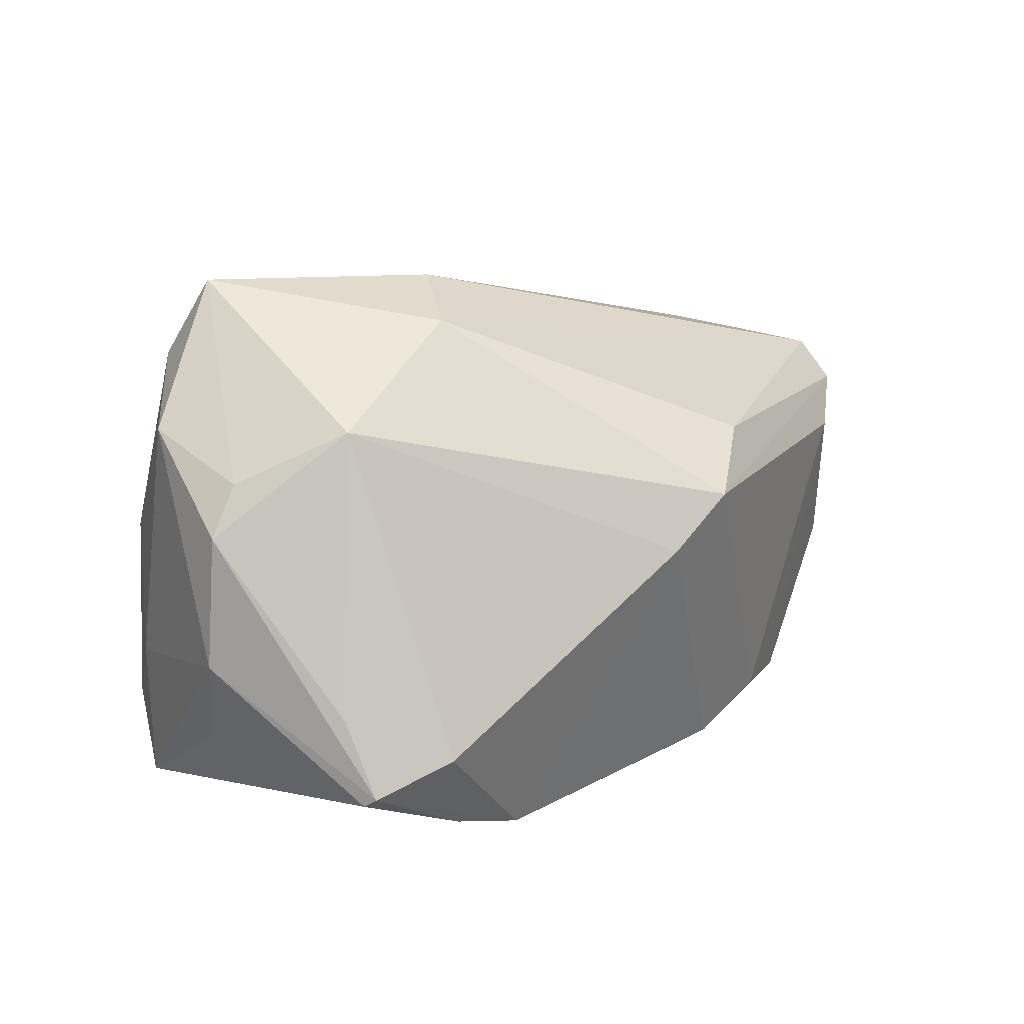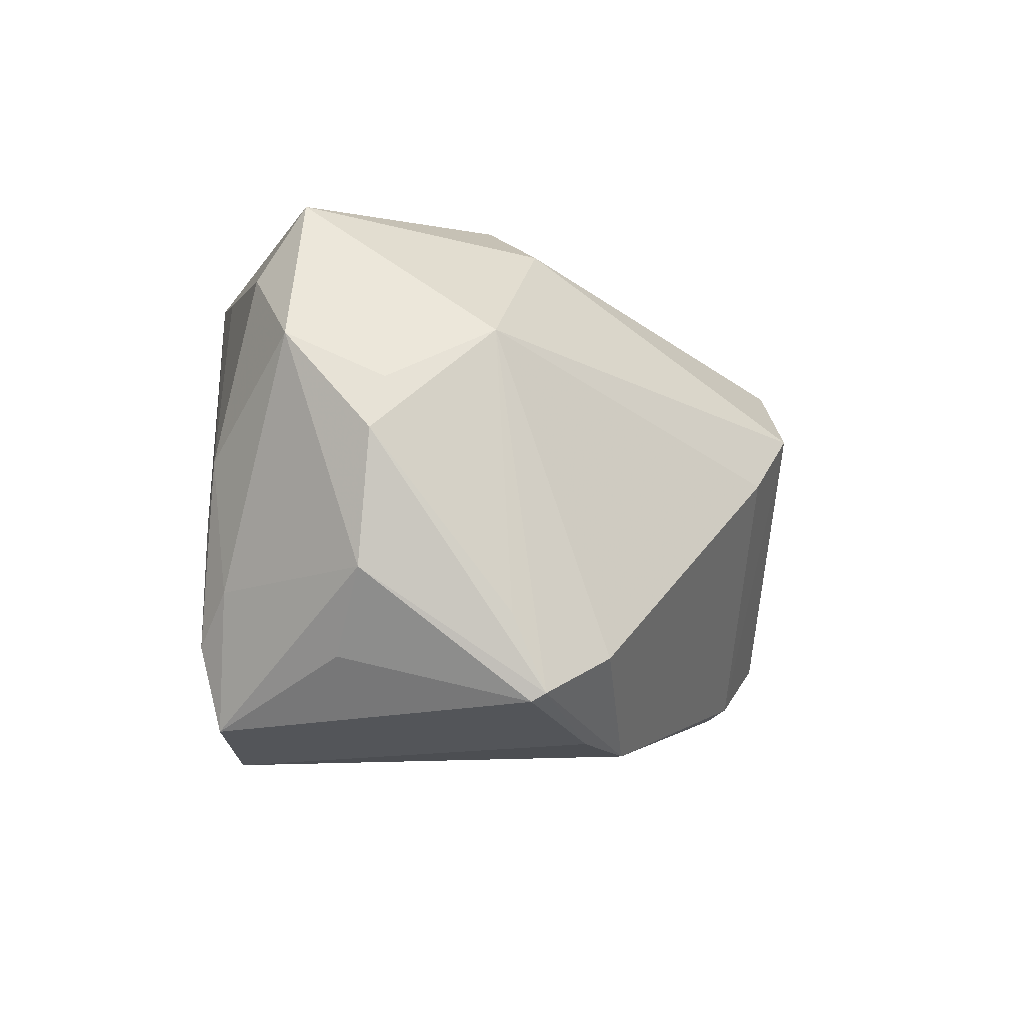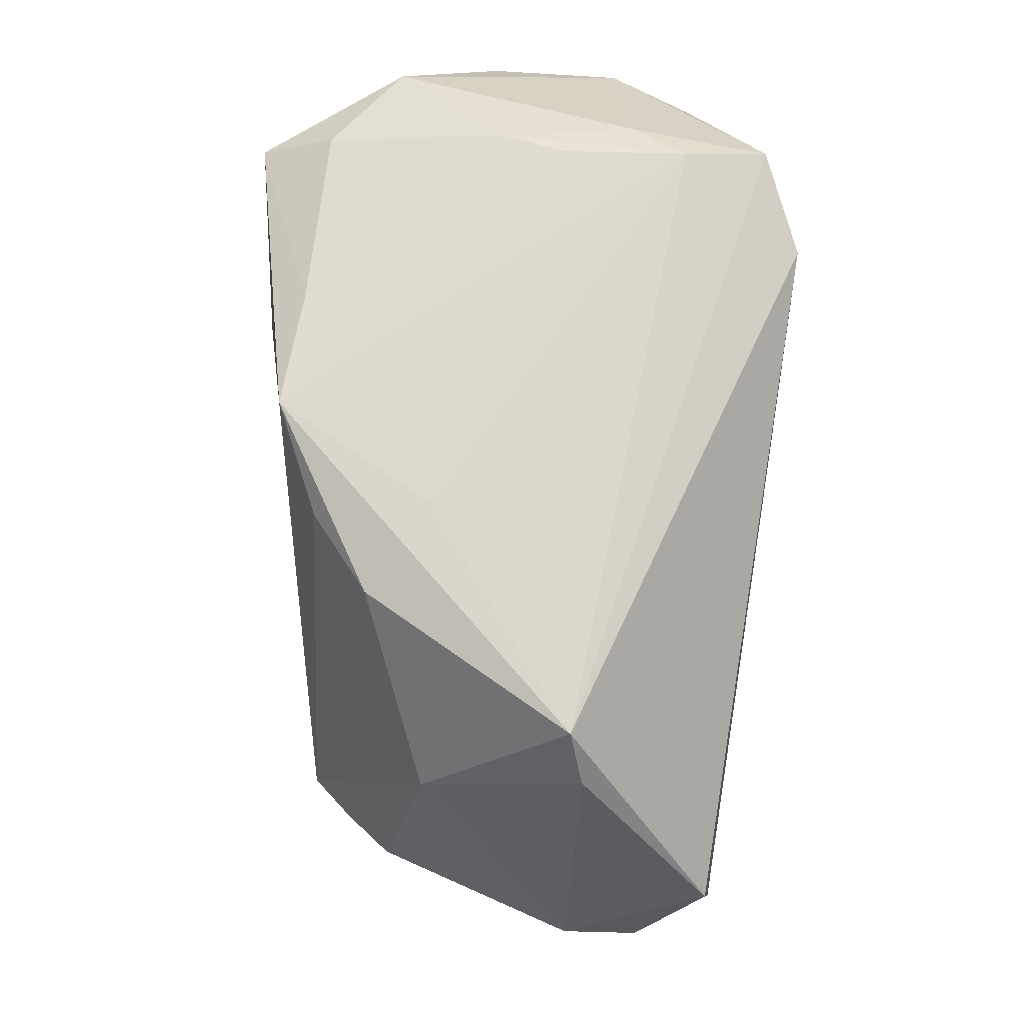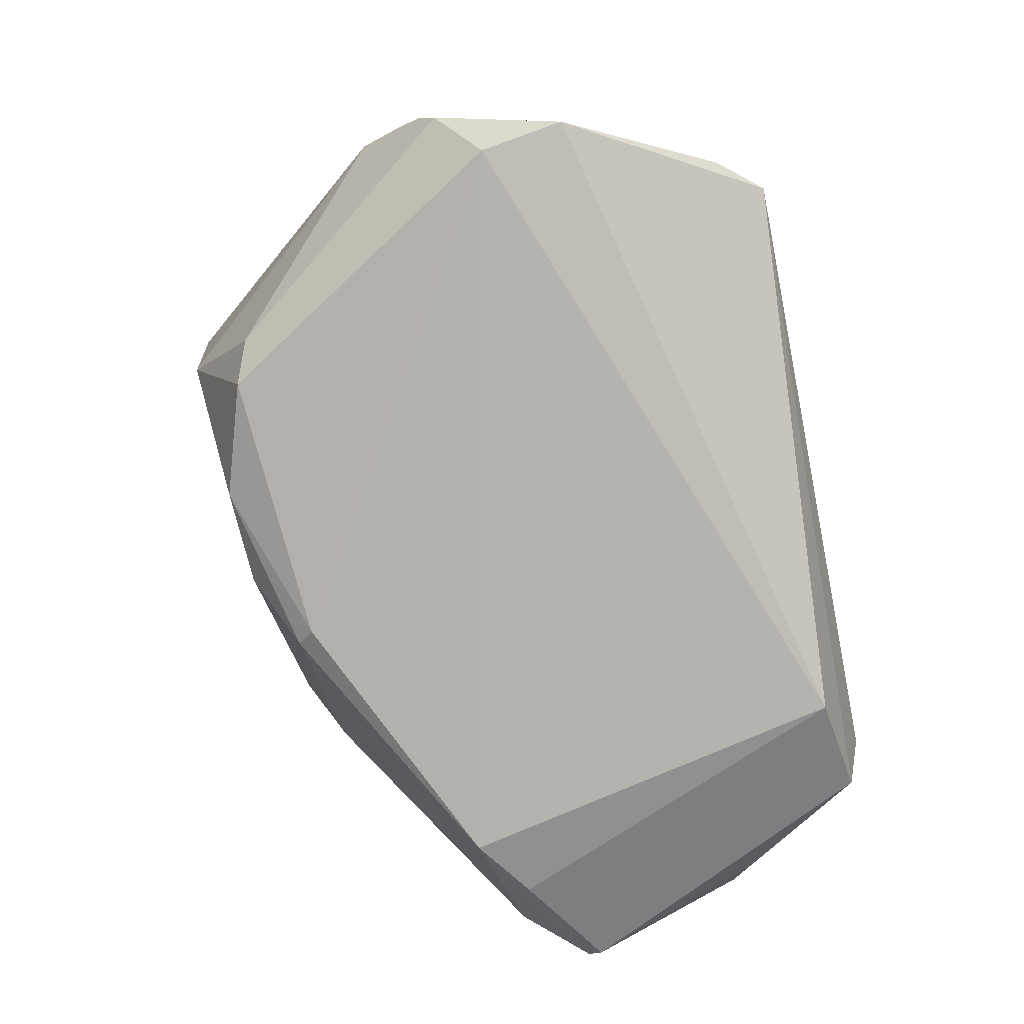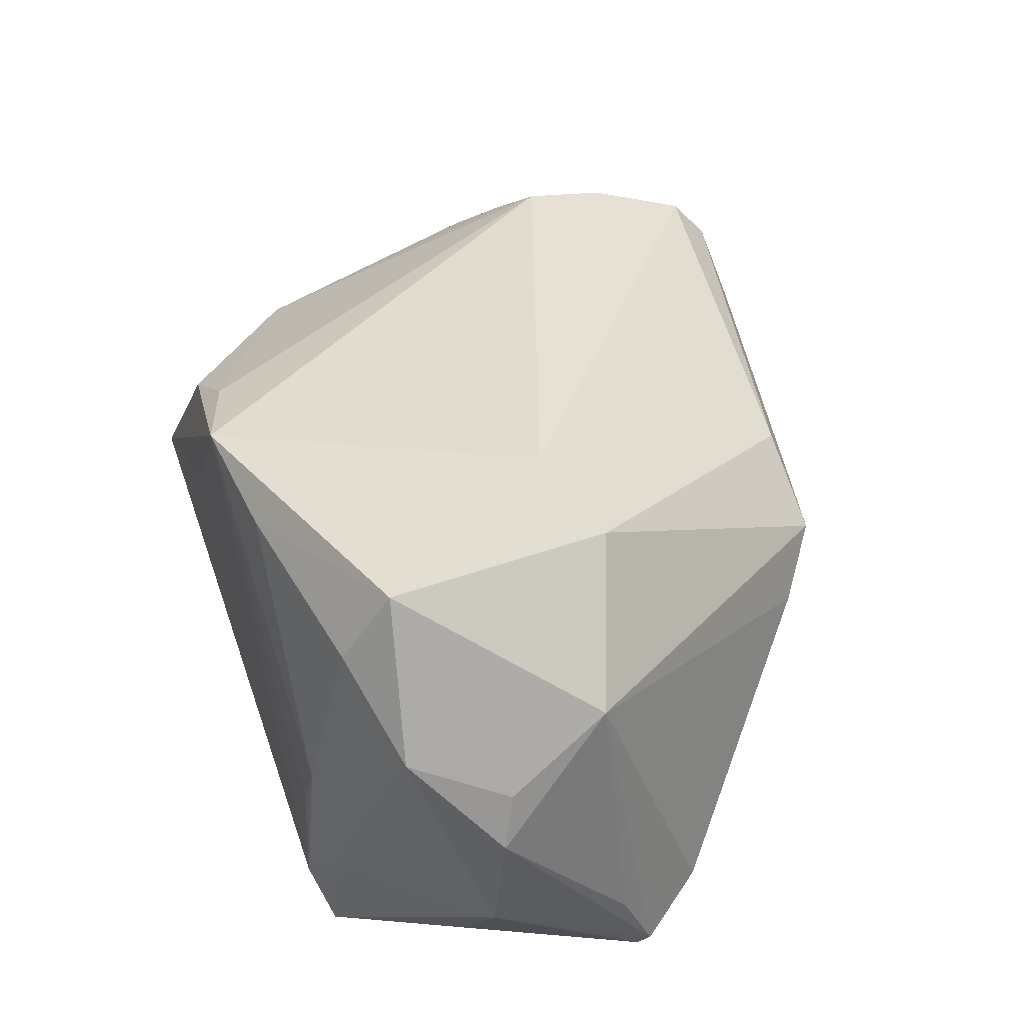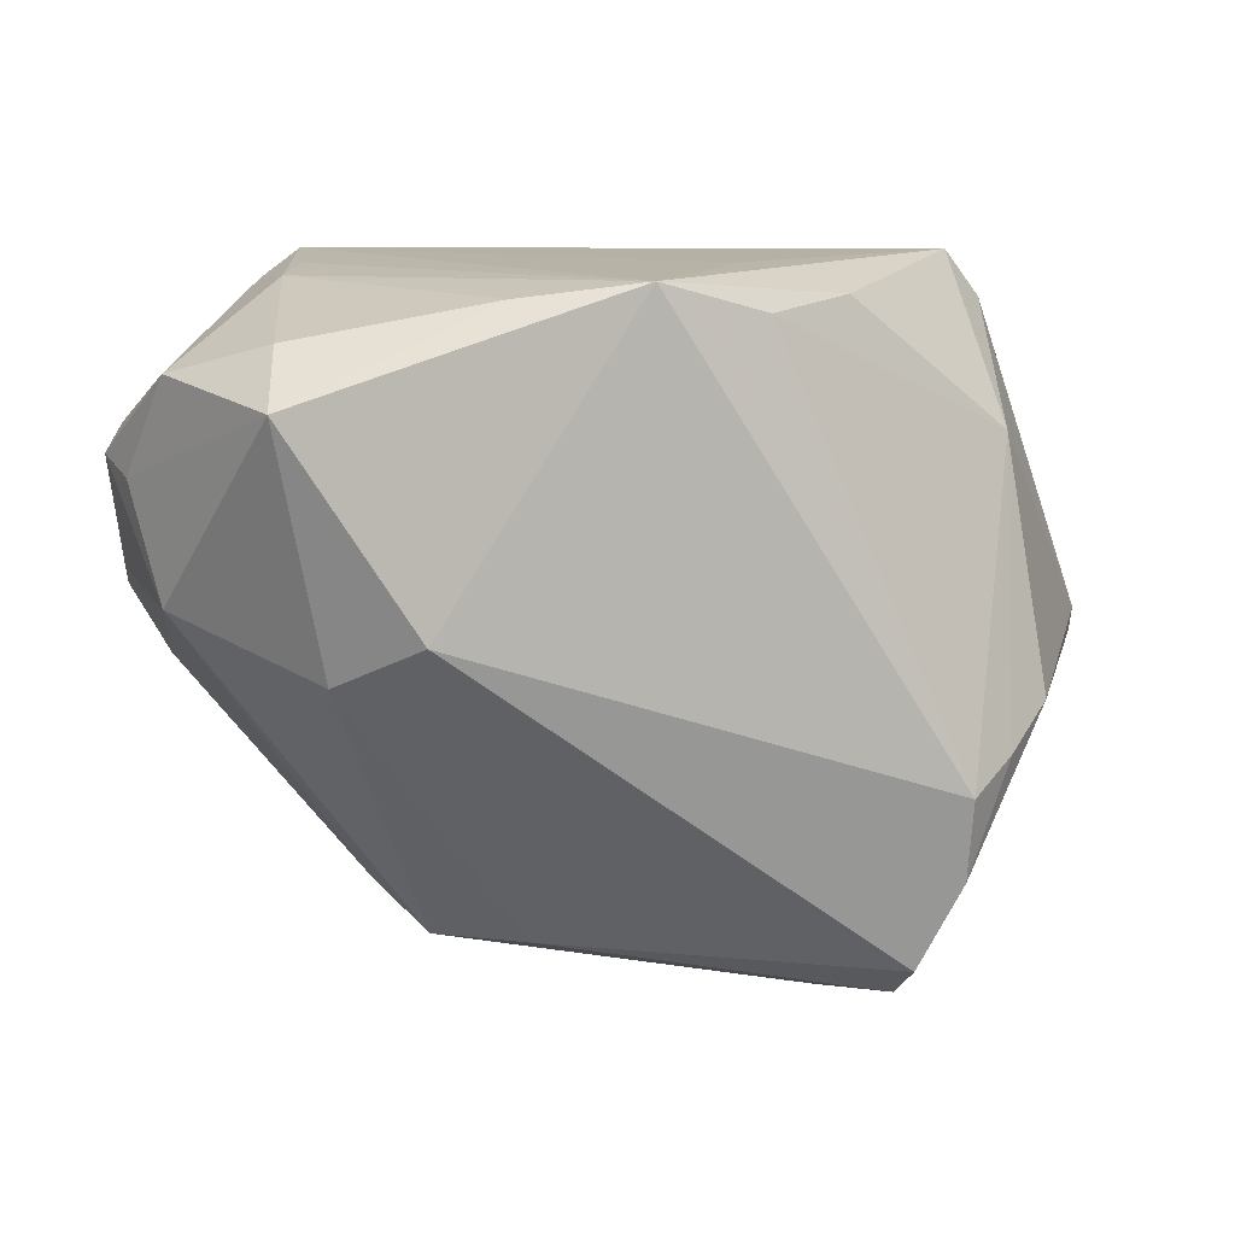
<metadata>
{"format":"obj","ext":"obj","renderer":"f3d","projection":"perspective","resolution":1024,"background":"white","views":[{"elev":9.6,"azim":-74.0,"up":"+Z"},{"elev":-4.8,"azim":-94.4,"up":"+Z"},{"elev":72.3,"azim":92.9,"up":"+Y"},{"elev":-77.0,"azim":100.2,"up":"+Z"},{"elev":46.7,"azim":-109.4,"up":"+Z"},{"elev":12.0,"azim":-7.0,"up":"+Y"}]}
</metadata>
<code>
v -0.05788 -0.00467 -0.02468
v -0.05788 0.01668 0.007309
v -0.05688 0.01796 -0.00949
v -0.004685 -0.03573 -0.02724
v -0.0334 -0.00555 0.03323
v -0.02832 -0.03636 0.00323
v -0.02297 -0.0002245 0.03856
v 0.0479 0.032 -0.008797
v -0.044 -0.01093 -0.0311
v 0.03232 -0.04735 0.02056
v -0.05042 0.02044 -0.02021
v -0.03827 0.03118 0.02857
v -0.03727 0.03648 0.004987
v 0.002189 0.03759 0.03164
v 0.03124 -0.03743 -0.02264
v 0.05807 0.01149 -0.02582
v 0.03642 -0.0358 -0.0187
v 0.01635 -0.04181 -0.02187
v 0.04311 0.03798 -0.007045
v -0.05055 0.02711 0.0199
v -0.05248 -0.01305 -0.02044
v -0.01027 -0.04042 0.01766
v 0.003928 -0.04101 -0.02166
v -0.03603 -0.0165 -0.03291
v 0.05861 -0.01576 -0.0072
v -0.05757 -0.0006155 -0.01504
v -0.03998 0.03486 -0.01196
v -0.03696 0.03535 -0.02962
v 0.02403 -0.04824 0.0142
v -0.0351 0.03798 -0.01885
v -0.05516 0.01479 0.01389
v -0.02394 0.03297 -0.03433
v 0.0506 -0.01295 0.01742
v -0.05751 -0.002894 -0.02572
v 0.02579 0.03496 0.01927
v 0.0335 -0.04304 0.0258
v 0.06121 -0.00498 -0.01769
v 0.05634 0.0007452 -0.02705
v -0.05132 0.0009744 0.02044
v -0.002858 -0.03356 -0.02882
v -0.035 0.03732 -0.002923
v -0.02187 -0.04135 0.01005
v 0.03897 -0.03211 0.02718
v 0.03155 -0.04582 -0.003264
v -0.03906 0.02488 0.03836
v -0.01343 0.03567 0.02973
v 0.04653 0.01816 0.01161
v 0.0147 0.03798 0.0117
v 0.04503 -0.01788 0.02345
v 0.03929 -0.02155 0.02899
v 0.06115 -0.007414 -0.008194
v 0.01566 0.03353 0.02647
v 0.06041 -0.0103 -0.00714
f 37 17 38
f 25 17 37
f 10 22 42
f 45 7 14
f 44 25 10
f 17 25 44
f 37 38 16
f 32 19 16
f 16 38 32
f 33 47 49
f 43 33 49
f 25 33 43
f 21 39 1
f 39 42 5
f 5 7 45
f 45 39 5
f 5 42 22
f 19 14 35
f 35 47 19
f 34 9 1
f 1 3 34
f 3 11 34
f 28 34 11
f 28 19 32
f 28 30 19
f 28 11 3
f 32 9 28
f 9 34 28
f 48 14 19
f 19 30 48
f 48 30 14
f 18 44 29
f 10 42 29
f 29 44 10
f 19 47 8
f 8 16 19
f 37 16 51
f 47 33 51
f 16 8 51
f 51 8 47
f 36 22 10
f 10 25 36
f 25 43 36
f 36 5 22
f 7 5 36
f 50 14 7
f 7 36 50
f 50 36 43
f 50 43 49
f 49 47 50
f 1 39 26
f 23 4 18
f 42 4 23
f 18 29 23
f 23 29 42
f 18 4 40
f 6 42 39
f 39 21 6
f 6 4 42
f 1 9 24
f 24 21 1
f 24 40 4
f 4 6 24
f 24 6 21
f 24 9 32
f 32 38 24
f 38 40 24
f 2 26 39
f 2 20 3
f 2 3 1
f 1 26 2
f 30 28 27
f 27 13 30
f 20 13 27
f 3 20 27
f 27 28 3
f 53 33 25
f 53 51 33
f 53 25 37
f 37 51 53
f 52 35 14
f 14 50 52
f 47 35 52
f 52 50 47
f 18 40 15
f 15 40 38
f 15 38 17
f 15 44 18
f 17 44 15
f 14 30 41
f 41 13 14
f 30 13 41
f 45 14 46
f 14 13 46
f 12 20 45
f 12 13 20
f 45 46 12
f 12 46 13
f 31 2 39
f 20 2 31
f 31 39 45
f 45 20 31

</code>
